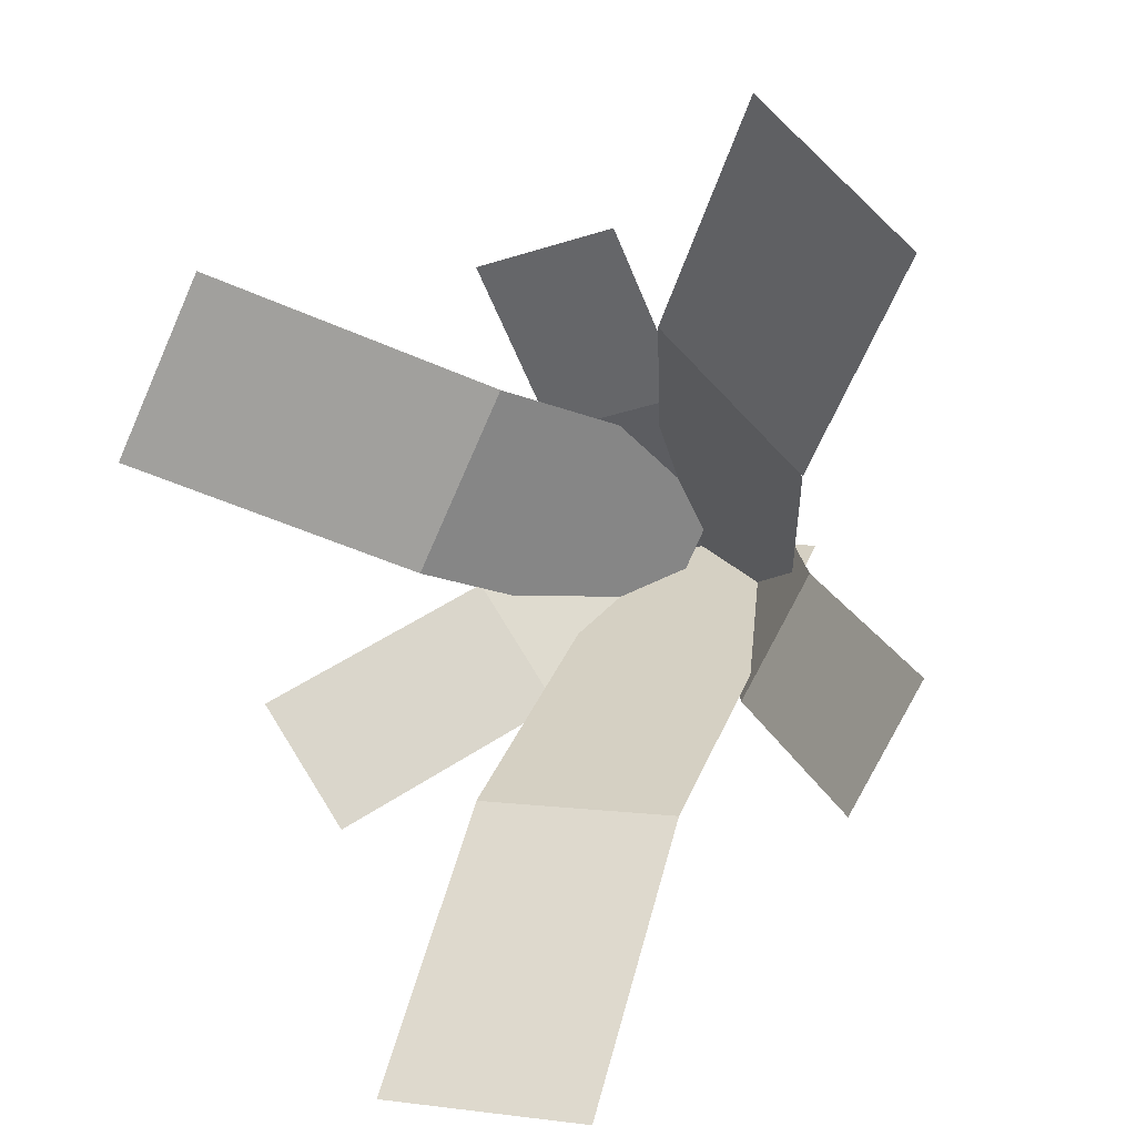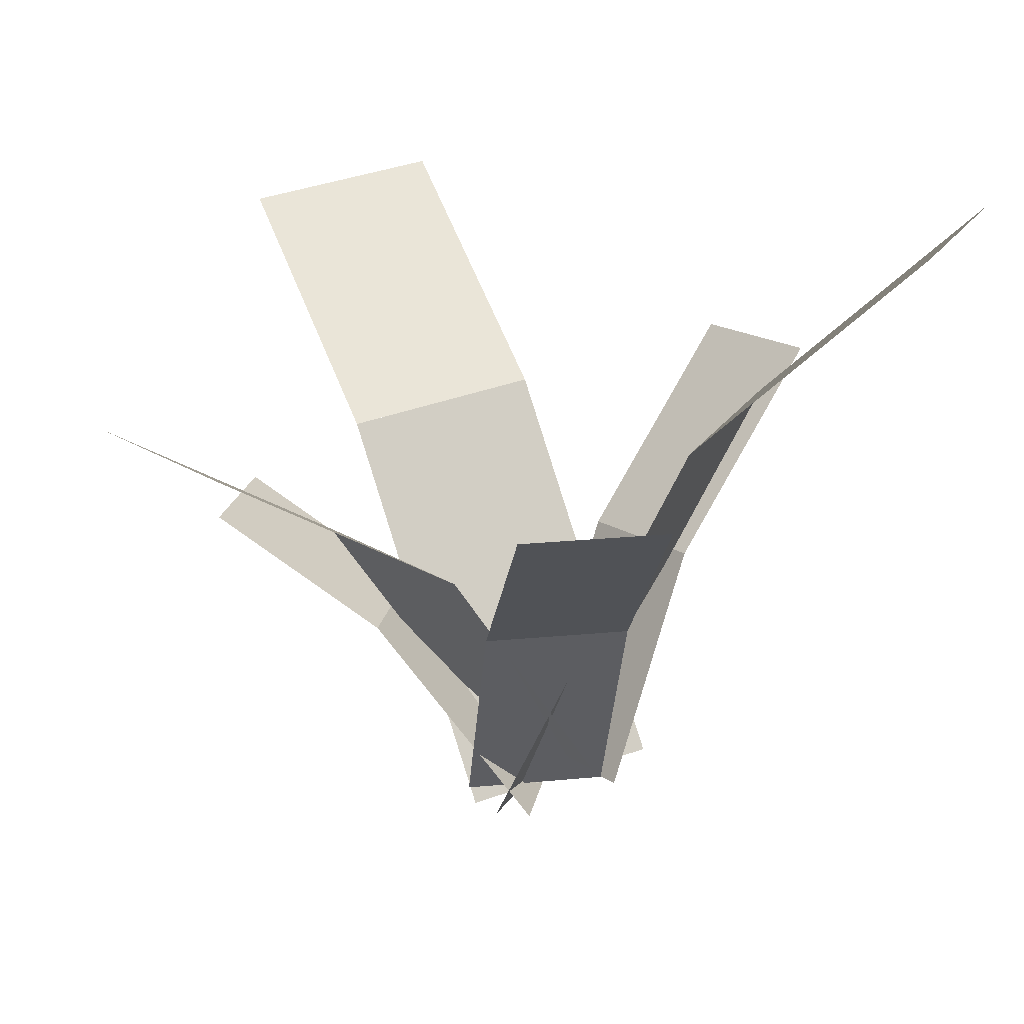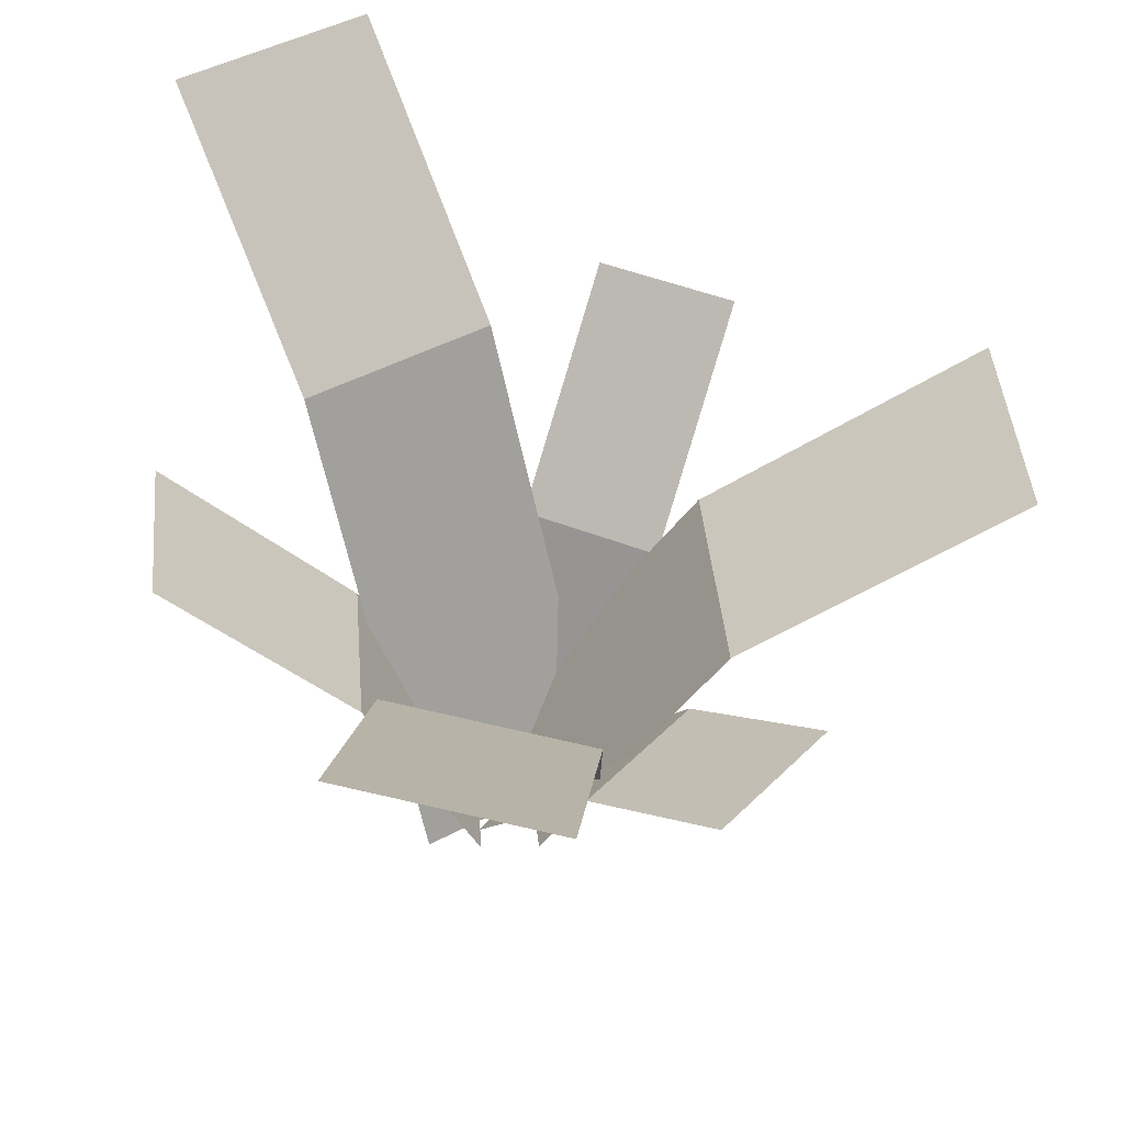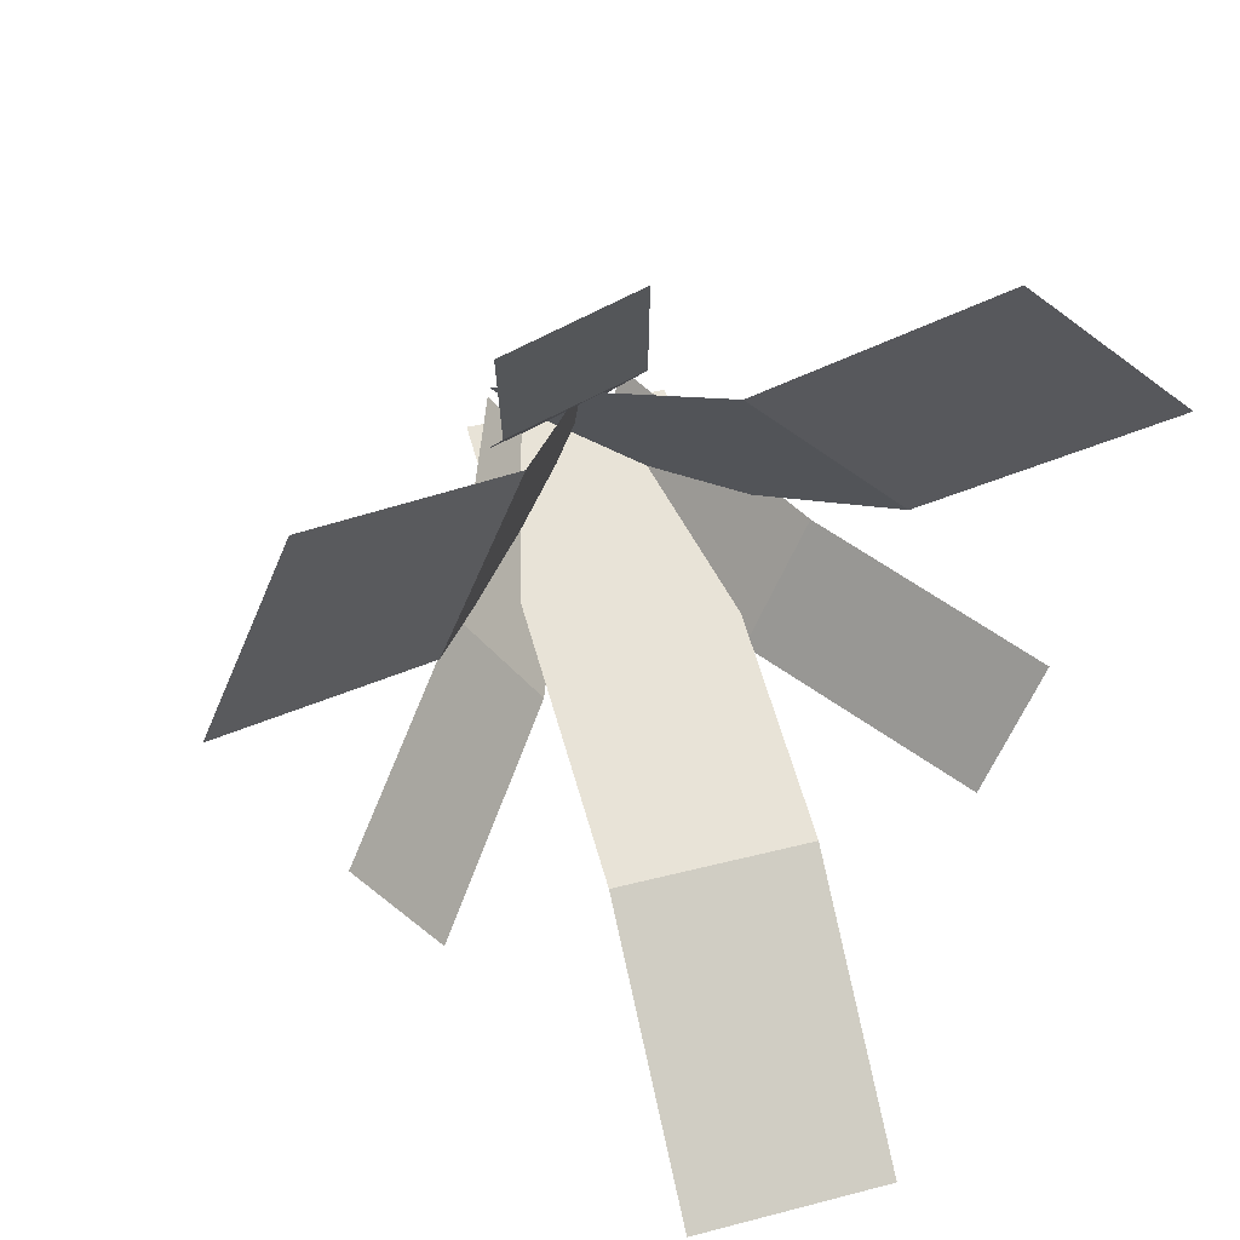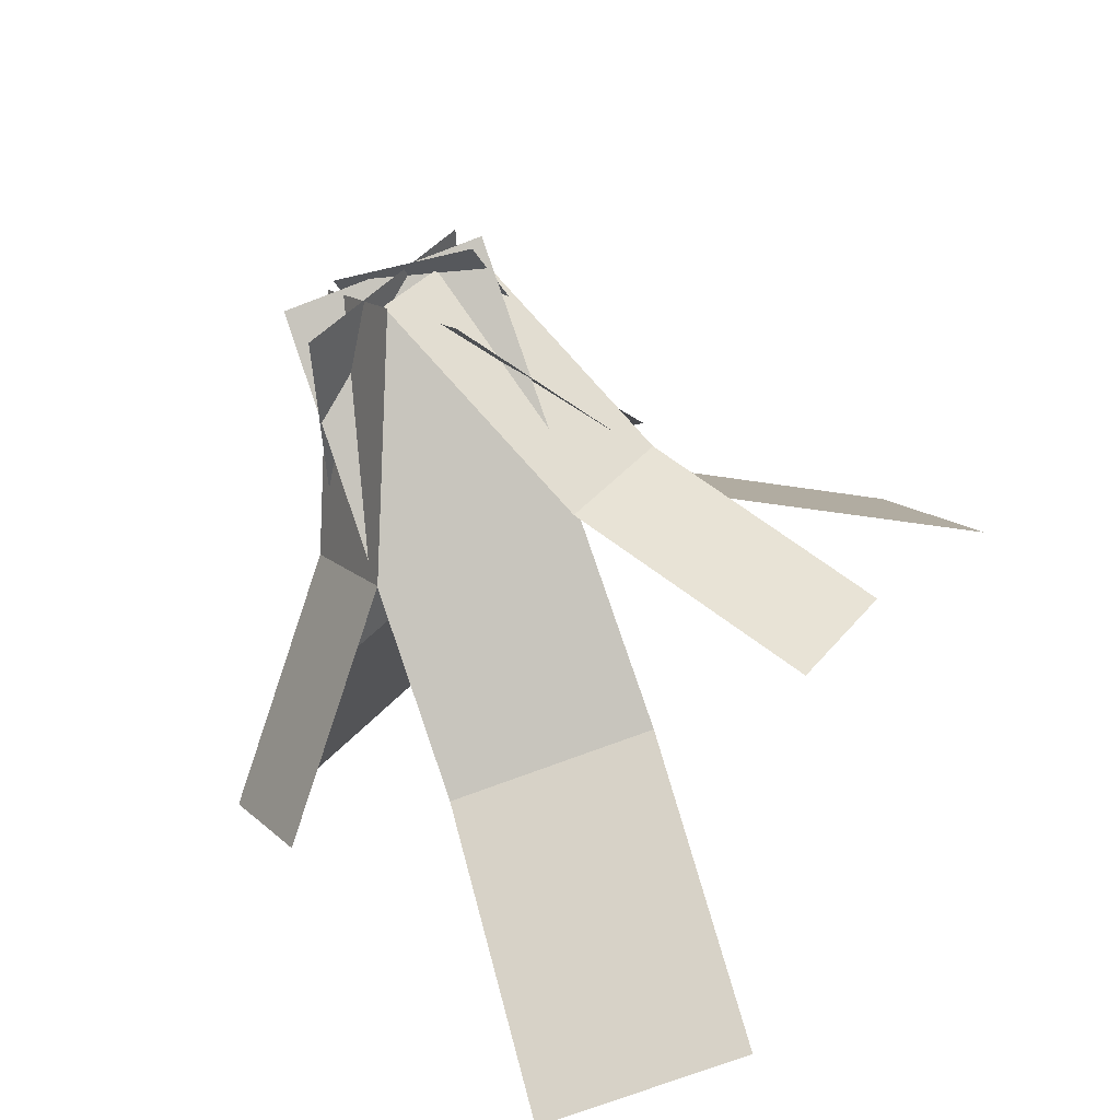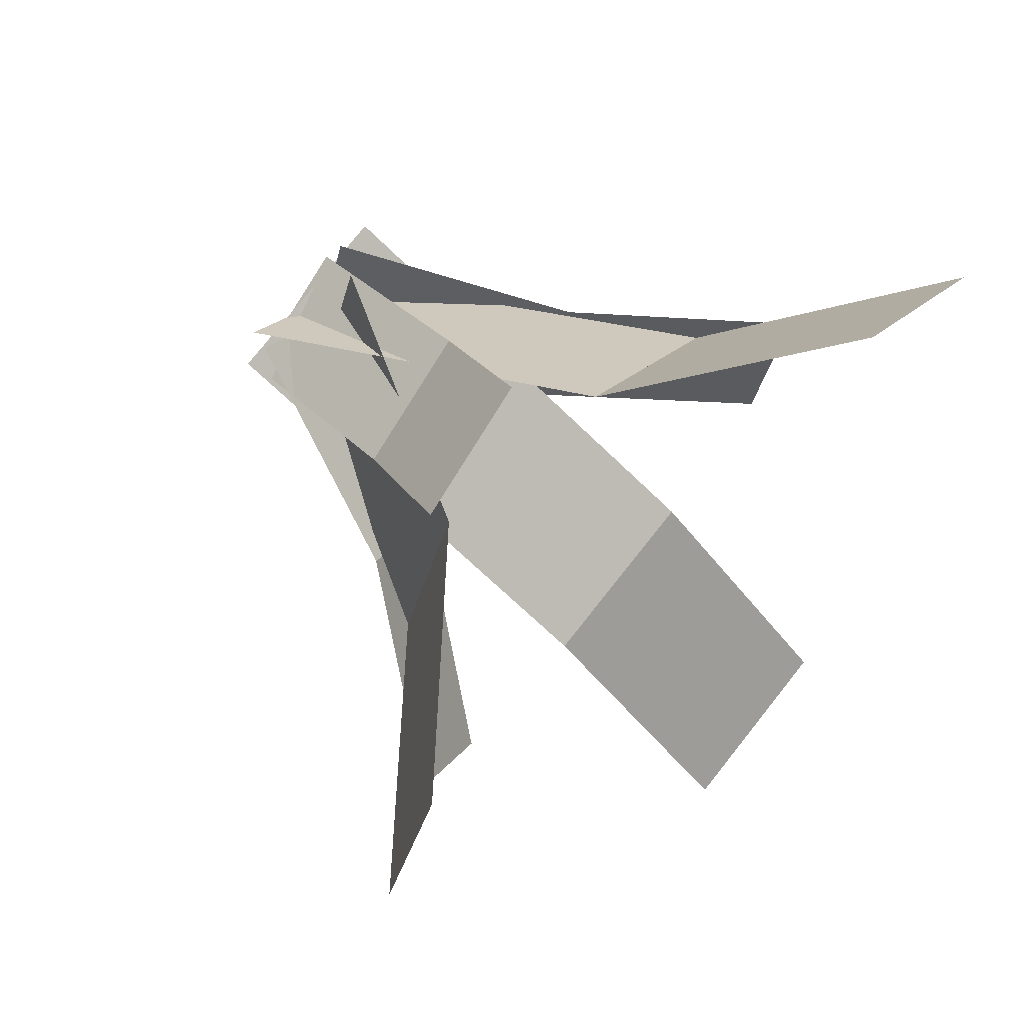
<metadata>
{"format":"obj","ext":"obj","renderer":"f3d","projection":"perspective","resolution":1024,"background":"white","views":[{"elev":6.3,"azim":-158.8,"up":"+Z"},{"elev":22.6,"azim":114.8,"up":"+Y"},{"elev":46.0,"azim":-31.3,"up":"+Y"},{"elev":39.4,"azim":161.9,"up":"+Z"},{"elev":-70.4,"azim":21.1,"up":"+Z"},{"elev":77.0,"azim":128.4,"up":"+Z"}]}
</metadata>
<code>
o cube
v 0.2565 0.4353 0.237
v 0.6875 0.8615 0.07053
v 0.6875 0.8615 0.07053
v 0.6875 -0.1014 0.5196
v 0.6875 -0.1014 0.5196
v 0.25 0.8615 0.07053
v 0.25 0.8615 0.07053
v 0.25 -0.1014 0.5196
v 0.25 -0.1014 0.5196
v 0.2565 0.4353 0.237
v 0.4824 -0.07443 0.3116
v 0.4824 -0.07443 0.3116
v 0.1149 0.4132 0.5147
v 0.1149 0.4132 0.5147
v 0.3408 -0.09657 0.5893
v 0.3408 -0.09657 0.5893
v 1.189 0.8237 0.2359
v 1.189 0.8237 0.2359
v 0.8614 0.4262 0.4612
v 0.8614 0.4262 0.4612
v 1.013 0.8233 -0.02191
v 1.013 0.8233 -0.02191
v 0.6848 0.4258 0.2035
v 0.6848 0.4258 0.2035
v 0.8614 0.4262 0.4612
v 0.8614 0.4262 0.4612
v 0.6472 -0.07259 0.6087
v 0.6472 -0.07259 0.6087
v 0.6848 0.4259 0.2034
v 0.6848 0.4259 0.2034
v 0.4706 -0.07292 0.3509
v 0.4706 -0.07292 0.3509
v 0.8065 0.5741 1.155
v 0.8065 0.5741 1.155
v 0.729 0.3351 0.7967
v 0.729 0.3351 0.7967
v 0.5057 0.5501 1.236
v 0.5057 0.5501 1.236
v 0.4282 0.311 0.8779
v 0.4282 0.311 0.8779
v 0.729 0.3351 0.7967
v 0.729 0.3351 0.7967
v 0.6686 -0.09914 0.4442
v 0.6686 -0.09914 0.4442
v 0.4282 0.311 0.8779
v 0.4282 0.311 0.8779
v 0.3678 -0.1232 0.5255
v 0.3678 -0.1232 0.5255
v -0.09347 0.8509 0.09163
v -0.09347 0.8509 0.09163
v 0.2566 0.4353 0.237
v 0.2566 0.4353 0.237
v -0.2351 0.8288 0.3693
v -0.2351 0.8288 0.3693
v 0.1149 0.4131 0.5147
v 0.1149 0.4131 0.5147
v 0.6875 1.348 -0.4156
v 0.6875 1.348 -0.4156
v 0.6875 0.8615 0.07054
v 0.6875 0.8615 0.07054
v 0.25 1.348 -0.4156
v 0.25 1.348 -0.4156
v 0.25 0.8615 0.07054
v 0.25 0.8615 0.07054
v 0.3657 0.6679 1.034
v 0.3657 0.6679 1.034
v 0.6334 -0.1181 0.5988
v 0.6334 -0.1181 0.5988
v 0.04317 0.7193 0.7429
v 0.04317 0.7193 0.7429
v 0.3108 -0.06678 0.3077
v 0.3108 -0.06678 0.3077
v 0.9358 0.5844 0.4992
v 0.9358 0.5844 0.4992
v 0.5934 0.01523 0.322
v 0.5934 0.01523 0.322
v 0.7523 0.5712 0.8961
v 0.7523 0.5712 0.8961
v 0.4099 0.002039 0.7189
v 0.4099 0.002039 0.7189
v 1.452 0.963 0.7503
v 1.452 0.963 0.7503
v 0.9358 0.5844 0.4992
v 0.9358 0.5844 0.4992
v 1.268 0.9498 1.147
v 1.268 0.9498 1.147
v 0.7523 0.5712 0.8961
v 0.7523 0.5712 0.8961
v 0.03729 1.084 1.471
v 0.03729 1.084 1.471
v 0.3657 0.6679 1.034
v 0.3657 0.6679 1.034
v -0.2853 1.136 1.18
v -0.2853 1.136 1.18
v 0.04316 0.7193 0.7429
v 0.04316 0.7193 0.7429
f 3 2 5 4
f 6 7 8 9
f 3 7 2 6
f 4 8 5 9
f 4 2 6 8
f 9 7 3 5
f 10 1 12 11
f 13 14 15 16
f 10 14 1 13
f 11 15 12 16
f 11 1 13 15
f 16 14 10 12
f 18 17 20 19
f 21 22 23 24
f 18 22 17 21
f 19 23 20 24
f 19 17 21 23
f 24 22 18 20
f 26 25 28 27
f 29 30 31 32
f 26 30 25 29
f 28 27 31 32
f 27 25 29 31
f 32 30 26 28
f 34 33 36 35
f 37 38 39 40
f 34 38 33 37
f 35 39 36 40
f 35 33 37 39
f 40 38 34 36
f 42 41 44 43
f 45 46 47 48
f 42 46 41 45
f 44 43 47 48
f 43 41 45 47
f 48 46 42 44
f 50 49 52 51
f 53 54 55 56
f 50 54 49 53
f 51 55 52 56
f 51 49 53 55
f 56 54 50 52
f 58 57 60 59
f 61 62 63 64
f 58 62 57 61
f 59 63 60 64
f 59 57 61 63
f 64 62 58 60
f 66 65 68 67
f 69 70 71 72
f 66 70 65 69
f 67 71 68 72
f 67 65 69 71
f 72 70 66 68
f 74 73 76 75
f 77 78 79 80
f 74 78 73 77
f 75 79 76 80
f 75 73 77 79
f 80 78 74 76
f 82 81 84 83
f 85 86 87 88
f 82 86 81 85
f 83 87 84 88
f 83 81 85 87
f 88 86 82 84
f 90 89 92 91
f 93 94 95 96
f 90 94 89 93
f 92 91 95 96
f 91 89 93 95
f 96 94 90 92

</code>
